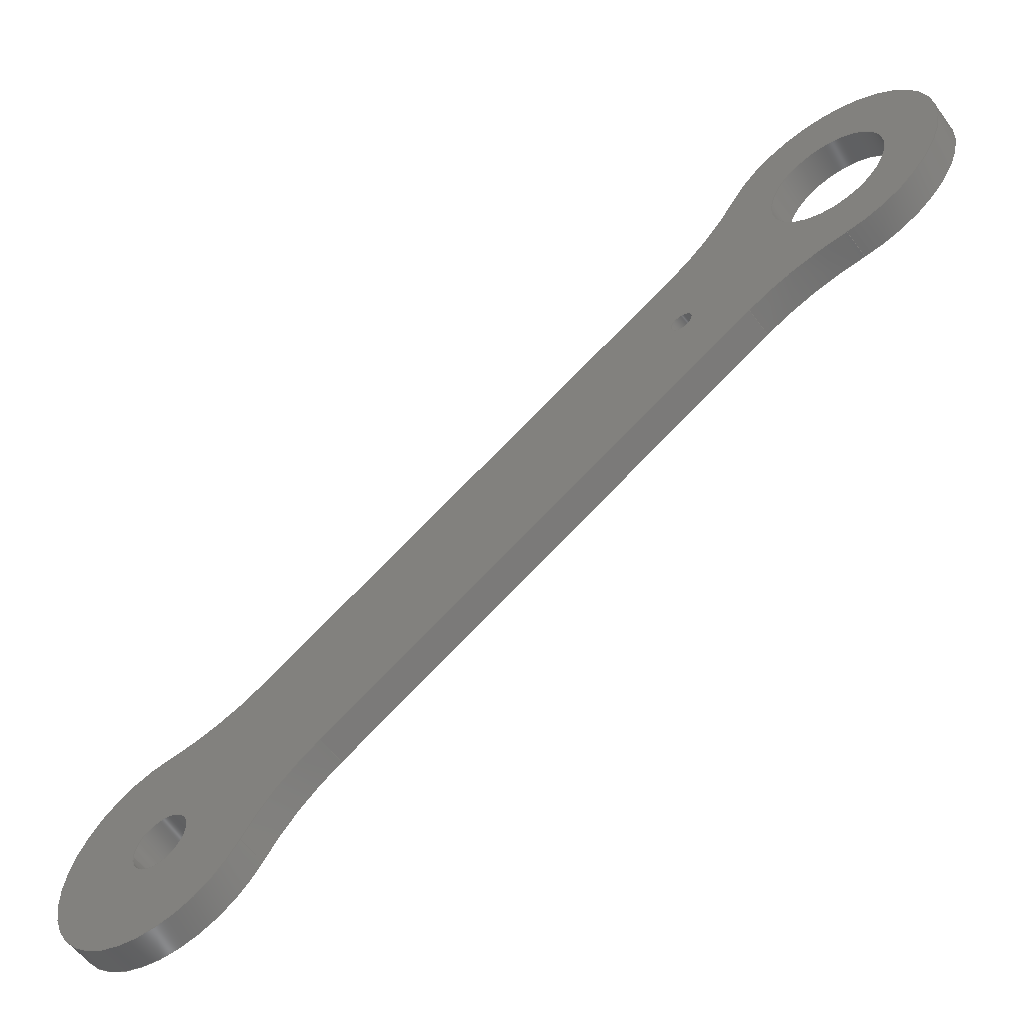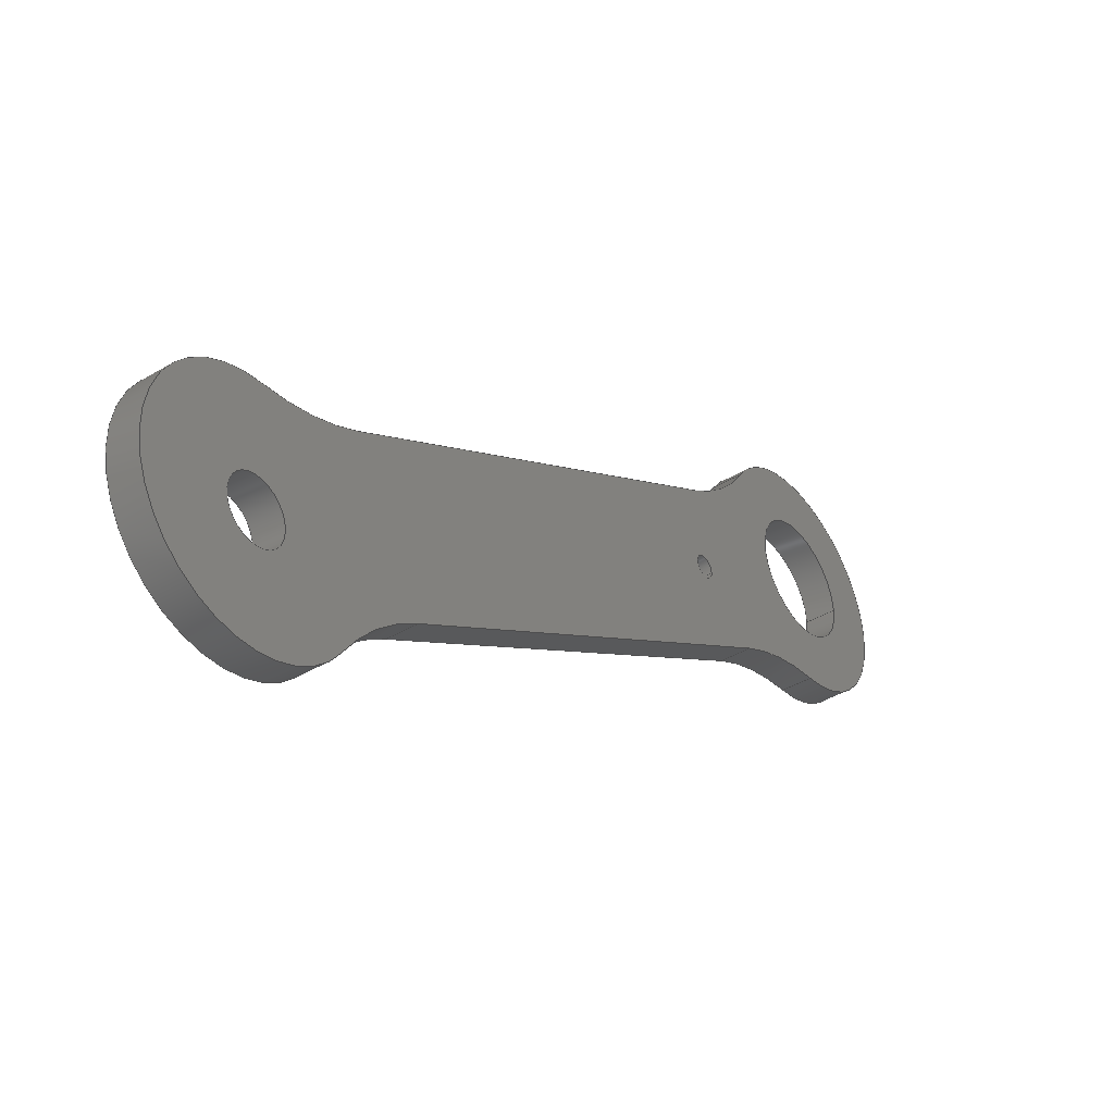
<metadata>
{"format":"step","ext":"step","renderer":"f3d","projection":"perspective","resolution":1024,"background":"white","views":[{"elev":-56.3,"azim":-54.1,"up":"+Y"},{"elev":-39.9,"azim":-143.4,"up":"+Y"}]}
</metadata>
<code>
ISO-10303-21;
DATA;
#1=PROPERTY_DEFINITION_REPRESENTATION(#5,#3);
#2=PROPERTY_DEFINITION_REPRESENTATION(#6,#4);
#3=REPRESENTATION('',(#7),#422);
#4=REPRESENTATION('',(#8),#422);
#5=PROPERTY_DEFINITION('pmi validation property','',#427);
#6=PROPERTY_DEFINITION('pmi validation property','',#427);
#7=VALUE_REPRESENTATION_ITEM('number of annotations',COUNT_MEASURE(0));
#8=VALUE_REPRESENTATION_ITEM('number of views',COUNT_MEASURE(0));
#9=SHAPE_REPRESENTATION_RELATIONSHIP('','',#246,#10);
#10=ADVANCED_BREP_SHAPE_REPRESENTATION('',(#244),#422);
#11=CYLINDRICAL_SURFACE('',#269,0.01212);
#12=CYLINDRICAL_SURFACE('',#271,0.01212);
#13=CYLINDRICAL_SURFACE('',#272,0.02425);
#14=CYLINDRICAL_SURFACE('',#273,0.02425);
#15=CYLINDRICAL_SURFACE('',#274,0.02425);
#16=CYLINDRICAL_SURFACE('',#275,0.02425);
#17=CYLINDRICAL_SURFACE('',#276,0.003175);
#18=CYLINDRICAL_SURFACE('',#277,0.00635);
#19=CYLINDRICAL_SURFACE('',#278,0.001191);
#20=LINE('',#359,#32);
#21=LINE('',#368,#33);
#22=LINE('',#387,#34);
#23=LINE('',#395,#35);
#24=LINE('',#403,#36);
#25=LINE('',#404,#37);
#26=LINE('',#406,#38);
#27=LINE('',#407,#39);
#28=LINE('',#409,#40);
#29=LINE('',#410,#41);
#30=LINE('',#412,#42);
#31=LINE('',#413,#43);
#32=VECTOR('',#285,1);
#33=VECTOR('',#292,1);
#34=VECTOR('',#311,1);
#35=VECTOR('',#318,1);
#36=VECTOR('',#327,1);
#37=VECTOR('',#328,1);
#38=VECTOR('',#331,1);
#39=VECTOR('',#332,1);
#40=VECTOR('',#335,1);
#41=VECTOR('',#336,1);
#42=VECTOR('',#339,1);
#43=VECTOR('',#340,1);
#44=ORIENTED_EDGE('',*,*,#104,.F.);
#45=ORIENTED_EDGE('',*,*,#105,.T.);
#46=ORIENTED_EDGE('',*,*,#106,.F.);
#47=ORIENTED_EDGE('',*,*,#107,.F.);
#48=ORIENTED_EDGE('',*,*,#108,.F.);
#49=ORIENTED_EDGE('',*,*,#109,.F.);
#50=ORIENTED_EDGE('',*,*,#110,.F.);
#51=ORIENTED_EDGE('',*,*,#111,.F.);
#52=ORIENTED_EDGE('',*,*,#112,.F.);
#53=ORIENTED_EDGE('',*,*,#113,.T.);
#54=ORIENTED_EDGE('',*,*,#114,.T.);
#55=ORIENTED_EDGE('',*,*,#115,.F.);
#56=ORIENTED_EDGE('',*,*,#116,.T.);
#57=ORIENTED_EDGE('',*,*,#117,.F.);
#58=ORIENTED_EDGE('',*,*,#118,.T.);
#59=ORIENTED_EDGE('',*,*,#119,.F.);
#60=ORIENTED_EDGE('',*,*,#120,.T.);
#61=ORIENTED_EDGE('',*,*,#121,.F.);
#62=ORIENTED_EDGE('',*,*,#122,.F.);
#63=ORIENTED_EDGE('',*,*,#123,.F.);
#64=ORIENTED_EDGE('',*,*,#124,.F.);
#65=ORIENTED_EDGE('',*,*,#125,.F.);
#66=ORIENTED_EDGE('',*,*,#122,.T.);
#67=ORIENTED_EDGE('',*,*,#126,.F.);
#68=ORIENTED_EDGE('',*,*,#105,.F.);
#69=ORIENTED_EDGE('',*,*,#127,.F.);
#70=ORIENTED_EDGE('',*,*,#111,.T.);
#71=ORIENTED_EDGE('',*,*,#128,.F.);
#72=ORIENTED_EDGE('',*,*,#116,.F.);
#73=ORIENTED_EDGE('',*,*,#129,.F.);
#74=ORIENTED_EDGE('',*,*,#109,.T.);
#75=ORIENTED_EDGE('',*,*,#130,.F.);
#76=ORIENTED_EDGE('',*,*,#118,.F.);
#77=ORIENTED_EDGE('',*,*,#131,.F.);
#78=ORIENTED_EDGE('',*,*,#107,.T.);
#79=ORIENTED_EDGE('',*,*,#132,.F.);
#80=ORIENTED_EDGE('',*,*,#120,.F.);
#81=ORIENTED_EDGE('',*,*,#133,.F.);
#82=ORIENTED_EDGE('',*,*,#112,.T.);
#83=ORIENTED_EDGE('',*,*,#129,.T.);
#84=ORIENTED_EDGE('',*,*,#123,.T.);
#85=ORIENTED_EDGE('',*,*,#127,.T.);
#86=ORIENTED_EDGE('',*,*,#110,.T.);
#87=ORIENTED_EDGE('',*,*,#131,.T.);
#88=ORIENTED_EDGE('',*,*,#117,.T.);
#89=ORIENTED_EDGE('',*,*,#128,.T.);
#90=ORIENTED_EDGE('',*,*,#108,.T.);
#91=ORIENTED_EDGE('',*,*,#133,.T.);
#92=ORIENTED_EDGE('',*,*,#119,.T.);
#93=ORIENTED_EDGE('',*,*,#130,.T.);
#94=ORIENTED_EDGE('',*,*,#106,.T.);
#95=ORIENTED_EDGE('',*,*,#126,.T.);
#96=ORIENTED_EDGE('',*,*,#121,.T.);
#97=ORIENTED_EDGE('',*,*,#132,.T.);
#98=ORIENTED_EDGE('',*,*,#113,.F.);
#99=ORIENTED_EDGE('',*,*,#124,.T.);
#100=ORIENTED_EDGE('',*,*,#114,.F.);
#101=ORIENTED_EDGE('',*,*,#125,.T.);
#102=ORIENTED_EDGE('',*,*,#104,.T.);
#103=ORIENTED_EDGE('',*,*,#115,.T.);
#104=EDGE_CURVE('',#134,#134,#156,.T.);
#105=EDGE_CURVE('',#135,#136,#20,.T.);
#106=EDGE_CURVE('',#137,#136,#157,.F.);
#107=EDGE_CURVE('',#138,#137,#158,.T.);
#108=EDGE_CURVE('',#139,#138,#159,.F.);
#109=EDGE_CURVE('',#140,#139,#21,.T.);
#110=EDGE_CURVE('',#141,#140,#160,.F.);
#111=EDGE_CURVE('',#142,#141,#161,.T.);
#112=EDGE_CURVE('',#135,#142,#162,.F.);
#113=EDGE_CURVE('',#143,#143,#163,.T.);
#114=EDGE_CURVE('',#144,#144,#164,.F.);
#115=EDGE_CURVE('',#145,#145,#165,.T.);
#116=EDGE_CURVE('',#146,#147,#166,.T.);
#117=EDGE_CURVE('',#148,#147,#167,.T.);
#118=EDGE_CURVE('',#148,#149,#22,.T.);
#119=EDGE_CURVE('',#150,#149,#168,.T.);
#120=EDGE_CURVE('',#150,#151,#169,.T.);
#121=EDGE_CURVE('',#152,#151,#170,.T.);
#122=EDGE_CURVE('',#153,#152,#23,.T.);
#123=EDGE_CURVE('',#146,#153,#171,.T.);
#124=EDGE_CURVE('',#154,#154,#172,.F.);
#125=EDGE_CURVE('',#155,#155,#173,.F.);
#126=EDGE_CURVE('',#136,#152,#24,.T.);
#127=EDGE_CURVE('',#153,#135,#25,.F.);
#128=EDGE_CURVE('',#147,#141,#26,.F.);
#129=EDGE_CURVE('',#142,#146,#27,.T.);
#130=EDGE_CURVE('',#149,#139,#28,.T.);
#131=EDGE_CURVE('',#140,#148,#29,.F.);
#132=EDGE_CURVE('',#151,#137,#30,.F.);
#133=EDGE_CURVE('',#138,#150,#31,.T.);
#134=VERTEX_POINT('',#358);
#135=VERTEX_POINT('',#360);
#136=VERTEX_POINT('',#361);
#137=VERTEX_POINT('',#363);
#138=VERTEX_POINT('',#365);
#139=VERTEX_POINT('',#367);
#140=VERTEX_POINT('',#369);
#141=VERTEX_POINT('',#371);
#142=VERTEX_POINT('',#373);
#143=VERTEX_POINT('',#376);
#144=VERTEX_POINT('',#378);
#145=VERTEX_POINT('',#381);
#146=VERTEX_POINT('',#383);
#147=VERTEX_POINT('',#384);
#148=VERTEX_POINT('',#386);
#149=VERTEX_POINT('',#388);
#150=VERTEX_POINT('',#390);
#151=VERTEX_POINT('',#392);
#152=VERTEX_POINT('',#394);
#153=VERTEX_POINT('',#396);
#154=VERTEX_POINT('',#399);
#155=VERTEX_POINT('',#401);
#156=CIRCLE('',#249,0.001191);
#157=CIRCLE('',#250,0.02425);
#158=CIRCLE('',#251,0.01212);
#159=CIRCLE('',#252,0.02425);
#160=CIRCLE('',#253,0.02425);
#161=CIRCLE('',#254,0.01212);
#162=CIRCLE('',#255,0.02425);
#163=CIRCLE('',#256,0.003175);
#164=CIRCLE('',#257,0.00635);
#165=CIRCLE('',#259,0.001191);
#166=CIRCLE('',#260,0.01212);
#167=CIRCLE('',#261,0.02425);
#168=CIRCLE('',#262,0.02425);
#169=CIRCLE('',#263,0.01212);
#170=CIRCLE('',#264,0.02425);
#171=CIRCLE('',#265,0.02425);
#172=CIRCLE('',#266,0.003175);
#173=CIRCLE('',#267,0.00635);
#174=EDGE_LOOP('',(#44));
#175=EDGE_LOOP('',(#45,#46,#47,#48,#49,#50,#51,#52));
#176=EDGE_LOOP('',(#53));
#177=EDGE_LOOP('',(#54));
#178=EDGE_LOOP('',(#55));
#179=EDGE_LOOP('',(#56,#57,#58,#59,#60,#61,#62,#63));
#180=EDGE_LOOP('',(#64));
#181=EDGE_LOOP('',(#65));
#182=EDGE_LOOP('',(#66,#67,#68,#69));
#183=EDGE_LOOP('',(#70,#71,#72,#73));
#184=EDGE_LOOP('',(#74,#75,#76,#77));
#185=EDGE_LOOP('',(#78,#79,#80,#81));
#186=EDGE_LOOP('',(#82,#83,#84,#85));
#187=EDGE_LOOP('',(#86,#87,#88,#89));
#188=EDGE_LOOP('',(#90,#91,#92,#93));
#189=EDGE_LOOP('',(#94,#95,#96,#97));
#190=EDGE_LOOP('',(#98));
#191=EDGE_LOOP('',(#99));
#192=EDGE_LOOP('',(#100));
#193=EDGE_LOOP('',(#101));
#194=EDGE_LOOP('',(#102));
#195=EDGE_LOOP('',(#103));
#196=FACE_BOUND('',#174,.T.);
#197=FACE_BOUND('',#175,.T.);
#198=FACE_BOUND('',#176,.T.);
#199=FACE_BOUND('',#177,.T.);
#200=FACE_BOUND('',#178,.T.);
#201=FACE_BOUND('',#179,.T.);
#202=FACE_BOUND('',#180,.T.);
#203=FACE_BOUND('',#181,.T.);
#204=FACE_BOUND('',#182,.T.);
#205=FACE_BOUND('',#183,.T.);
#206=FACE_BOUND('',#184,.T.);
#207=FACE_BOUND('',#185,.T.);
#208=FACE_BOUND('',#186,.T.);
#209=FACE_BOUND('',#187,.T.);
#210=FACE_BOUND('',#188,.T.);
#211=FACE_BOUND('',#189,.T.);
#212=FACE_BOUND('',#190,.T.);
#213=FACE_BOUND('',#191,.T.);
#214=FACE_BOUND('',#192,.T.);
#215=FACE_BOUND('',#193,.T.);
#216=FACE_BOUND('',#194,.T.);
#217=FACE_BOUND('',#195,.T.);
#218=PLANE('',#248);
#219=PLANE('',#258);
#220=PLANE('',#268);
#221=PLANE('',#270);
#222=ADVANCED_FACE('',(#196,#197,#198,#199),#218,.T.);
#223=ADVANCED_FACE('',(#200,#201,#202,#203),#219,.F.);
#224=ADVANCED_FACE('',(#204),#220,.T.);
#225=ADVANCED_FACE('',(#205),#11,.T.);
#226=ADVANCED_FACE('',(#206),#221,.F.);
#227=ADVANCED_FACE('',(#207),#12,.T.);
#228=ADVANCED_FACE('',(#208),#13,.F.);
#229=ADVANCED_FACE('',(#209),#14,.F.);
#230=ADVANCED_FACE('',(#210),#15,.F.);
#231=ADVANCED_FACE('',(#211),#16,.F.);
#232=ADVANCED_FACE('',(#212,#213),#17,.F.);
#233=ADVANCED_FACE('',(#214,#215),#18,.F.);
#234=ADVANCED_FACE('',(#216,#217),#19,.F.);
#235=CLOSED_SHELL('',(#222,#223,#224,#225,#226,#227,#228,#229,#230,#231,
#232,#233,#234));
#236=STYLED_ITEM('',(#237),#244);
#237=PRESENTATION_STYLE_ASSIGNMENT((#238));
#238=SURFACE_STYLE_USAGE(.BOTH.,#239);
#239=SURFACE_SIDE_STYLE('',(#240));
#240=SURFACE_STYLE_FILL_AREA(#241);
#241=FILL_AREA_STYLE('',(#242));
#242=FILL_AREA_STYLE_COLOUR('',#243);
#243=DRAUGHTING_PRE_DEFINED_COLOUR('white');
#244=MANIFOLD_SOLID_BREP('link1fr',#235);
#245=SHAPE_DEFINITION_REPRESENTATION(#427,#246);
#246=SHAPE_REPRESENTATION('link1fr',(#247),#422);
#247=AXIS2_PLACEMENT_3D('',#355,#279,#280);
#248=AXIS2_PLACEMENT_3D('',#356,#281,#282);
#249=AXIS2_PLACEMENT_3D('',#357,#283,#284);
#250=AXIS2_PLACEMENT_3D('',#362,#286,#287);
#251=AXIS2_PLACEMENT_3D('',#364,#288,#289);
#252=AXIS2_PLACEMENT_3D('',#366,#290,#291);
#253=AXIS2_PLACEMENT_3D('',#370,#293,#294);
#254=AXIS2_PLACEMENT_3D('',#372,#295,#296);
#255=AXIS2_PLACEMENT_3D('',#374,#297,#298);
#256=AXIS2_PLACEMENT_3D('',#375,#299,#300);
#257=AXIS2_PLACEMENT_3D('',#377,#301,#302);
#258=AXIS2_PLACEMENT_3D('',#379,#303,#304);
#259=AXIS2_PLACEMENT_3D('',#380,#305,#306);
#260=AXIS2_PLACEMENT_3D('',#382,#307,#308);
#261=AXIS2_PLACEMENT_3D('',#385,#309,#310);
#262=AXIS2_PLACEMENT_3D('',#389,#312,#313);
#263=AXIS2_PLACEMENT_3D('',#391,#314,#315);
#264=AXIS2_PLACEMENT_3D('',#393,#316,#317);
#265=AXIS2_PLACEMENT_3D('',#397,#319,#320);
#266=AXIS2_PLACEMENT_3D('',#398,#321,#322);
#267=AXIS2_PLACEMENT_3D('',#400,#323,#324);
#268=AXIS2_PLACEMENT_3D('',#402,#325,#326);
#269=AXIS2_PLACEMENT_3D('',#405,#329,#330);
#270=AXIS2_PLACEMENT_3D('',#408,#333,#334);
#271=AXIS2_PLACEMENT_3D('',#411,#337,#338);
#272=AXIS2_PLACEMENT_3D('',#414,#341,#342);
#273=AXIS2_PLACEMENT_3D('',#415,#343,#344);
#274=AXIS2_PLACEMENT_3D('',#416,#345,#346);
#275=AXIS2_PLACEMENT_3D('',#417,#347,#348);
#276=AXIS2_PLACEMENT_3D('',#418,#349,#350);
#277=AXIS2_PLACEMENT_3D('',#419,#351,#352);
#278=AXIS2_PLACEMENT_3D('',#420,#353,#354);
#279=DIRECTION('',(0,0,1));
#280=DIRECTION('',(1,0,0));
#281=DIRECTION('',(-1,0,0));
#282=DIRECTION('',(0,1,0));
#283=DIRECTION('',(-1,0,0));
#284=DIRECTION('',(0,0,1));
#285=DIRECTION('',(0,0.5,0.866));
#286=DIRECTION('',(1,0,0));
#287=DIRECTION('',(0,0,-1));
#288=DIRECTION('',(1,0,0));
#289=DIRECTION('',(0,0,-1));
#290=DIRECTION('',(1,0,0));
#291=DIRECTION('',(0,0,-1));
#292=DIRECTION('',(0,0.5,0.866));
#293=DIRECTION('',(1,0,0));
#294=DIRECTION('',(0,0,-1));
#295=DIRECTION('',(1,0,0));
#296=DIRECTION('',(0,0,-1));
#297=DIRECTION('',(1,0,0));
#298=DIRECTION('',(0,0,-1));
#299=DIRECTION('',(1,0,0));
#300=DIRECTION('',(0,0,-1));
#301=DIRECTION('',(-1,9.183e-49,0));
#302=DIRECTION('',(-9.183e-49,-1,0));
#303=DIRECTION('',(-1,0,0));
#304=DIRECTION('',(0,1,0));
#305=DIRECTION('',(1,0,0));
#306=DIRECTION('',(0,0,-1));
#307=DIRECTION('',(1,0,0));
#308=DIRECTION('',(0,0,-1));
#309=DIRECTION('',(1,0,0));
#310=DIRECTION('',(0,0,-1));
#311=DIRECTION('',(0,0.5,0.866));
#312=DIRECTION('',(1,0,0));
#313=DIRECTION('',(0,0,-1));
#314=DIRECTION('',(1,0,0));
#315=DIRECTION('',(0,0,-1));
#316=DIRECTION('',(1,0,0));
#317=DIRECTION('',(0,0,-1));
#318=DIRECTION('',(0,0.5,0.866));
#319=DIRECTION('',(1,0,0));
#320=DIRECTION('',(0,0,-1));
#321=DIRECTION('',(-1,0,0));
#322=DIRECTION('',(0,0,1));
#323=DIRECTION('',(-1,0,0));
#324=DIRECTION('',(0,0,1));
#325=DIRECTION('',(0,-0.866,0.5));
#326=DIRECTION('',(0,-0.5,-0.866));
#327=DIRECTION('',(1,0,0));
#328=DIRECTION('',(1,0,0));
#329=DIRECTION('',(1,0,0));
#330=DIRECTION('',(0,0,1));
#331=DIRECTION('',(1,0,0));
#332=DIRECTION('',(1,0,0));
#333=DIRECTION('',(0,-0.866,0.5));
#334=DIRECTION('',(0,-0.5,-0.866));
#335=DIRECTION('',(-1,0,0));
#336=DIRECTION('',(-1,0,0));
#337=DIRECTION('',(1,0,0));
#338=DIRECTION('',(0,0,1));
#339=DIRECTION('',(1,0,0));
#340=DIRECTION('',(1,0,0));
#341=DIRECTION('',(1,0,0));
#342=DIRECTION('',(0,0,1));
#343=DIRECTION('',(1,0,0));
#344=DIRECTION('',(0,0,1));
#345=DIRECTION('',(1,0,0));
#346=DIRECTION('',(0,0,1));
#347=DIRECTION('',(1,0,0));
#348=DIRECTION('',(0,0,1));
#349=DIRECTION('',(1,0,0));
#350=DIRECTION('',(2.465e-32,0.6444,-0.7647));
#351=DIRECTION('',(-1,-9.183e-49,0));
#352=DIRECTION('',(-2.465e-32,-1.225e-16,1));
#353=DIRECTION('',(-1,6.123e-17,-1.225e-16));
#354=DIRECTION('',(6.123e-17,1,1.837e-16));
#355=CARTESIAN_POINT('',(0,0,0));
#356=CARTESIAN_POINT('',(-0.04719,-0.3684,0.1158));
#357=CARTESIAN_POINT('',(-0.04719,-0.3562,0.1069));
#358=CARTESIAN_POINT('',(-0.04719,-0.3562,0.1081));
#359=CARTESIAN_POINT('',(-0.04719,-0.3754,0.08996));
#360=CARTESIAN_POINT('',(-0.04719,-0.3893,0.0659));
#361=CARTESIAN_POINT('',(-0.04719,-0.3615,0.114));
#362=CARTESIAN_POINT('',(-0.04719,-0.3825,0.1262));
#363=CARTESIAN_POINT('',(-0.04719,-0.3583,0.125));
#364=CARTESIAN_POINT('',(-0.04719,-0.3461,0.1244));
#365=CARTESIAN_POINT('',(-0.04719,-0.3396,0.1142));
#366=CARTESIAN_POINT('',(-0.04719,-0.3265,0.09382));
#367=CARTESIAN_POINT('',(-0.04719,-0.3475,0.1059));
#368=CARTESIAN_POINT('',(-0.04719,-0.3614,0.08188));
#369=CARTESIAN_POINT('',(-0.04719,-0.3753,0.05781));
#370=CARTESIAN_POINT('',(-0.04719,-0.3543,0.04569));
#371=CARTESIAN_POINT('',(-0.04719,-0.3785,0.04685));
#372=CARTESIAN_POINT('',(-0.04719,-0.3906,0.04743));
#373=CARTESIAN_POINT('',(-0.04719,-0.3971,0.05762));
#374=CARTESIAN_POINT('',(-0.04719,-0.4103,0.07802));
#375=CARTESIAN_POINT('',(-0.04719,-0.3906,0.04743));
#376=CARTESIAN_POINT('',(-0.04719,-0.3906,0.04425));
#377=CARTESIAN_POINT('',(-0.04719,-0.3461,0.1244));
#378=CARTESIAN_POINT('',(-0.04719,-0.3525,0.1244));
#379=CARTESIAN_POINT('',(-0.04402,-0.3684,0.1158));
#380=CARTESIAN_POINT('',(-0.04402,-0.3562,0.1069));
#381=CARTESIAN_POINT('',(-0.04402,-0.3562,0.1057));
#382=CARTESIAN_POINT('',(-0.04402,-0.3906,0.04743));
#383=CARTESIAN_POINT('',(-0.04402,-0.3971,0.05762));
#384=CARTESIAN_POINT('',(-0.04402,-0.3785,0.04685));
#385=CARTESIAN_POINT('',(-0.04402,-0.3543,0.04569));
#386=CARTESIAN_POINT('',(-0.04402,-0.3753,0.05781));
#387=CARTESIAN_POINT('',(-0.04402,-0.3614,0.08188));
#388=CARTESIAN_POINT('',(-0.04402,-0.3475,0.1059));
#389=CARTESIAN_POINT('',(-0.04402,-0.3265,0.09382));
#390=CARTESIAN_POINT('',(-0.04402,-0.3396,0.1142));
#391=CARTESIAN_POINT('',(-0.04402,-0.3461,0.1244));
#392=CARTESIAN_POINT('',(-0.04402,-0.3583,0.125));
#393=CARTESIAN_POINT('',(-0.04402,-0.3825,0.1262));
#394=CARTESIAN_POINT('',(-0.04402,-0.3615,0.114));
#395=CARTESIAN_POINT('',(-0.04402,-0.3754,0.08996));
#396=CARTESIAN_POINT('',(-0.04402,-0.3893,0.0659));
#397=CARTESIAN_POINT('',(-0.04402,-0.4103,0.07802));
#398=CARTESIAN_POINT('',(-0.04402,-0.3906,0.04743));
#399=CARTESIAN_POINT('',(-0.04402,-0.3906,0.0506));
#400=CARTESIAN_POINT('',(-0.04402,-0.3461,0.1244));
#401=CARTESIAN_POINT('',(-0.04402,-0.3461,0.1308));
#402=CARTESIAN_POINT('',(-0.04719,-0.3754,0.08996));
#403=CARTESIAN_POINT('',(-0.04719,-0.3615,0.114));
#404=CARTESIAN_POINT('',(-0.04719,-0.3893,0.0659));
#405=CARTESIAN_POINT('',(-0.04719,-0.3906,0.04743));
#406=CARTESIAN_POINT('',(-0.04719,-0.3785,0.04685));
#407=CARTESIAN_POINT('',(-0.04719,-0.3971,0.05762));
#408=CARTESIAN_POINT('',(-0.04719,-0.3614,0.08188));
#409=CARTESIAN_POINT('',(-0.04719,-0.3475,0.1059));
#410=CARTESIAN_POINT('',(-0.04113,-0.3753,0.05781));
#411=CARTESIAN_POINT('',(-0.04719,-0.3461,0.1244));
#412=CARTESIAN_POINT('',(-0.04719,-0.3583,0.125));
#413=CARTESIAN_POINT('',(-0.04719,-0.3396,0.1142));
#414=CARTESIAN_POINT('',(-0.04719,-0.4103,0.07802));
#415=CARTESIAN_POINT('',(-0.04719,-0.3543,0.04569));
#416=CARTESIAN_POINT('',(-0.04719,-0.3265,0.09382));
#417=CARTESIAN_POINT('',(-0.04719,-0.3825,0.1262));
#418=CARTESIAN_POINT('',(-0.04402,-0.3906,0.04743));
#419=CARTESIAN_POINT('',(0.04402,-0.3461,0.1244));
#420=CARTESIAN_POINT('',(-0.04243,-0.3562,0.1069));
#421=MECHANICAL_DESIGN_GEOMETRIC_PRESENTATION_REPRESENTATION('',(#236),
#422);
#422=(
GEOMETRIC_REPRESENTATION_CONTEXT(3)
GLOBAL_UNCERTAINTY_ASSIGNED_CONTEXT((#423))
GLOBAL_UNIT_ASSIGNED_CONTEXT((#426,#425,#424))
REPRESENTATION_CONTEXT('link1fr','TOP_LEVEL_ASSEMBLY_PART')
);
#423=UNCERTAINTY_MEASURE_WITH_UNIT(LENGTH_MEASURE(5e-06),#426,
'DISTANCE_ACCURACY_VALUE','Maximum Tolerance applied to model');
#424=(
NAMED_UNIT(*)
SI_UNIT($,.STERADIAN.)
SOLID_ANGLE_UNIT()
);
#425=(
NAMED_UNIT(*)
PLANE_ANGLE_UNIT()
SI_UNIT($,.RADIAN.)
);
#426=(
LENGTH_UNIT()
NAMED_UNIT(*)
SI_UNIT($,.METRE.)
);
#427=PRODUCT_DEFINITION_SHAPE('','',#428);
#428=PRODUCT_DEFINITION('','',#430,#429);
#429=PRODUCT_DEFINITION_CONTEXT('',#436,'design');
#430=PRODUCT_DEFINITION_FORMATION_WITH_SPECIFIED_SOURCE('','',#432,
 .NOT_KNOWN.);
#431=PRODUCT_RELATED_PRODUCT_CATEGORY('','',(#432));
#432=PRODUCT('link1fr','link1fr','link1fr',(#434));
#433=PRODUCT_CATEGORY('','');
#434=PRODUCT_CONTEXT('',#436,'mechanical');
#435=APPLICATION_PROTOCOL_DEFINITION('international standard',
'automotive_design',2010,#436);
#436=APPLICATION_CONTEXT(
'core data for automotive mechanical design processes');
ENDSEC;
END-ISO-10303-21;

</code>
